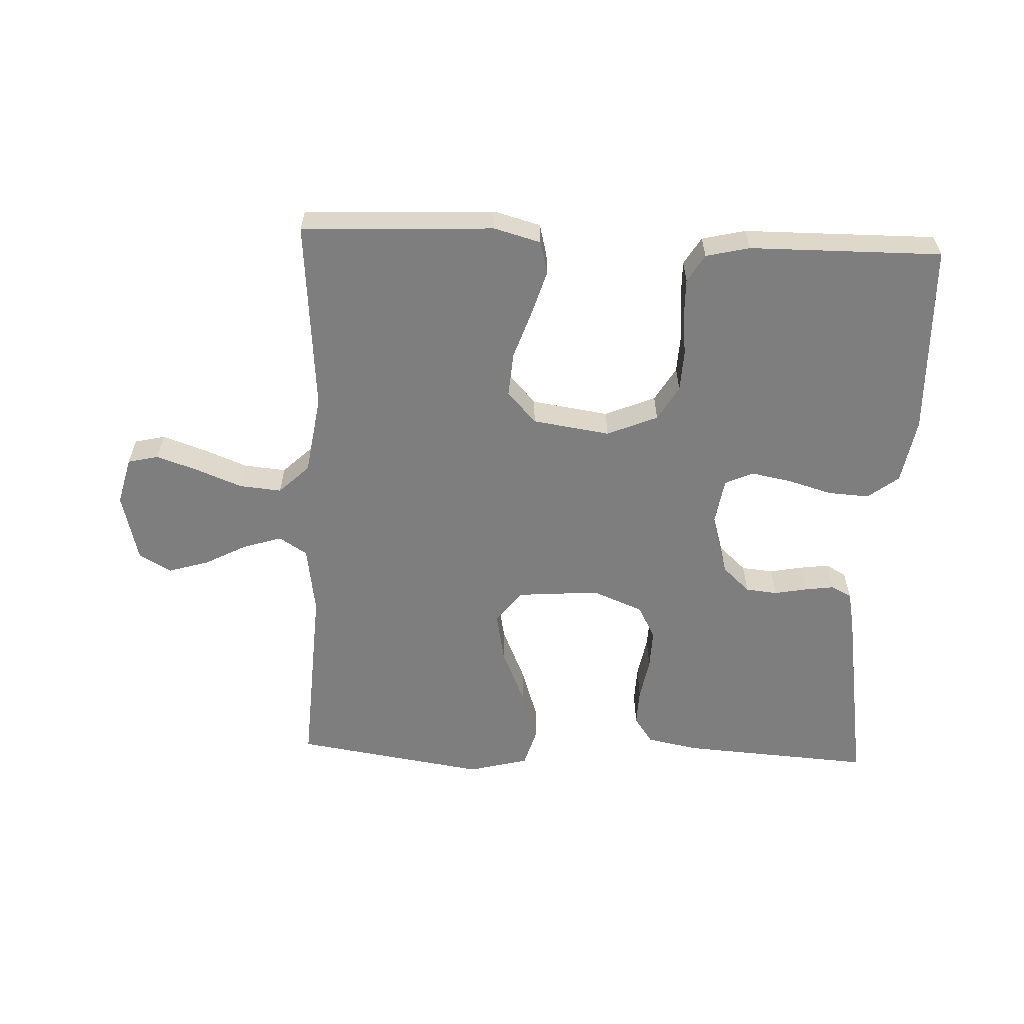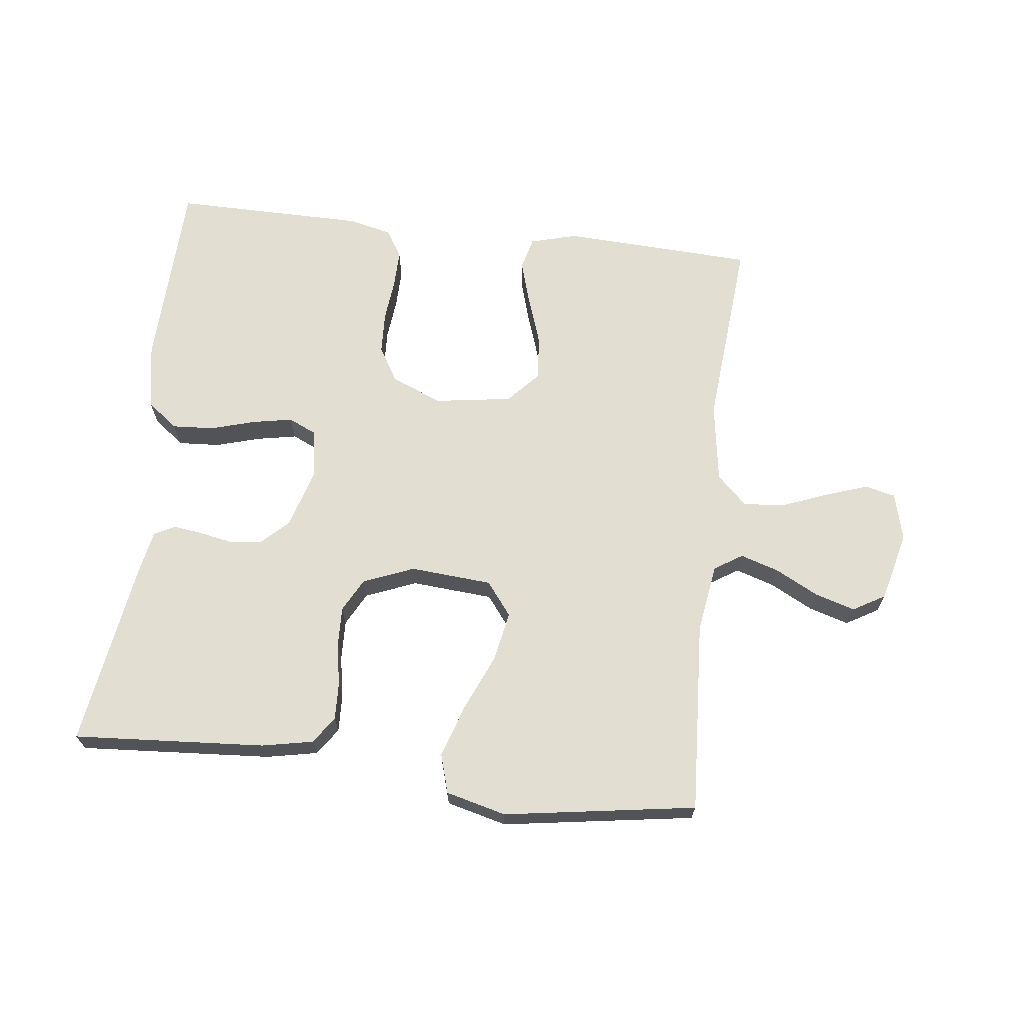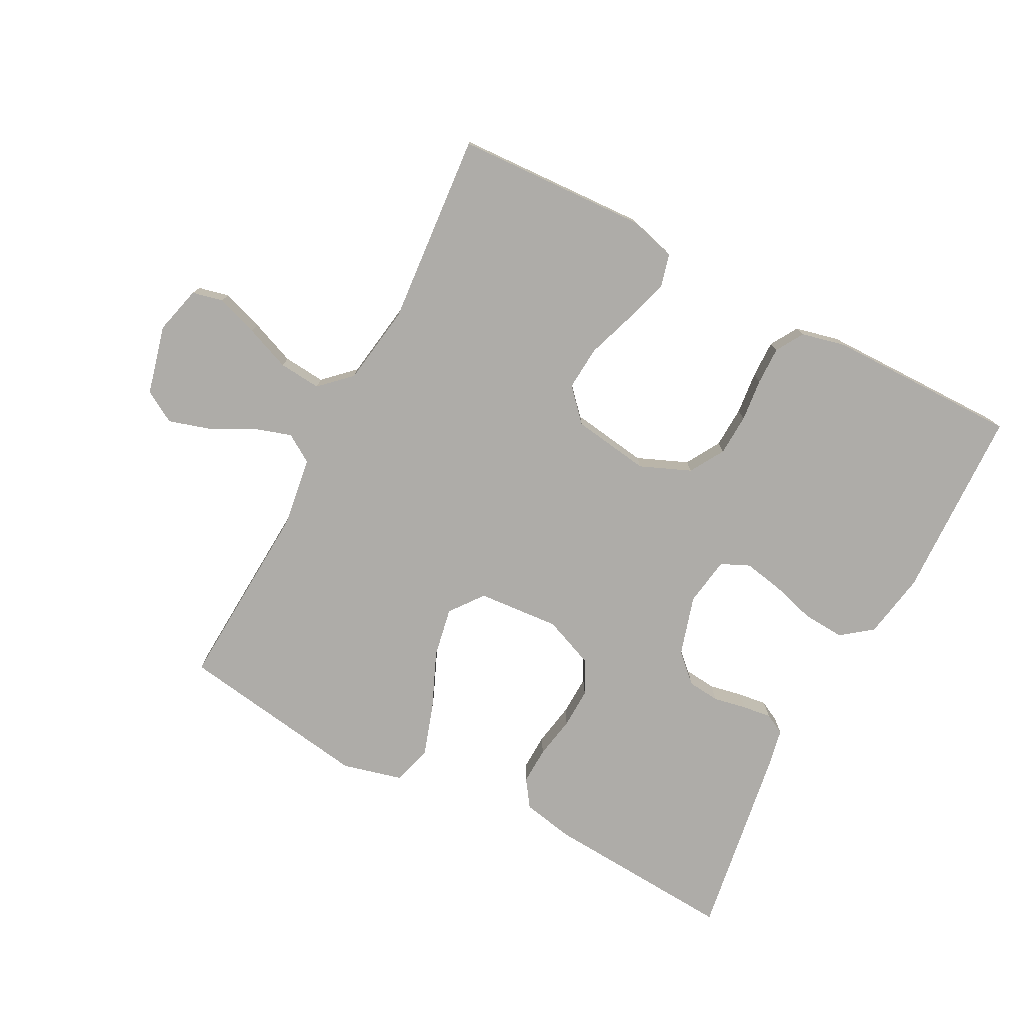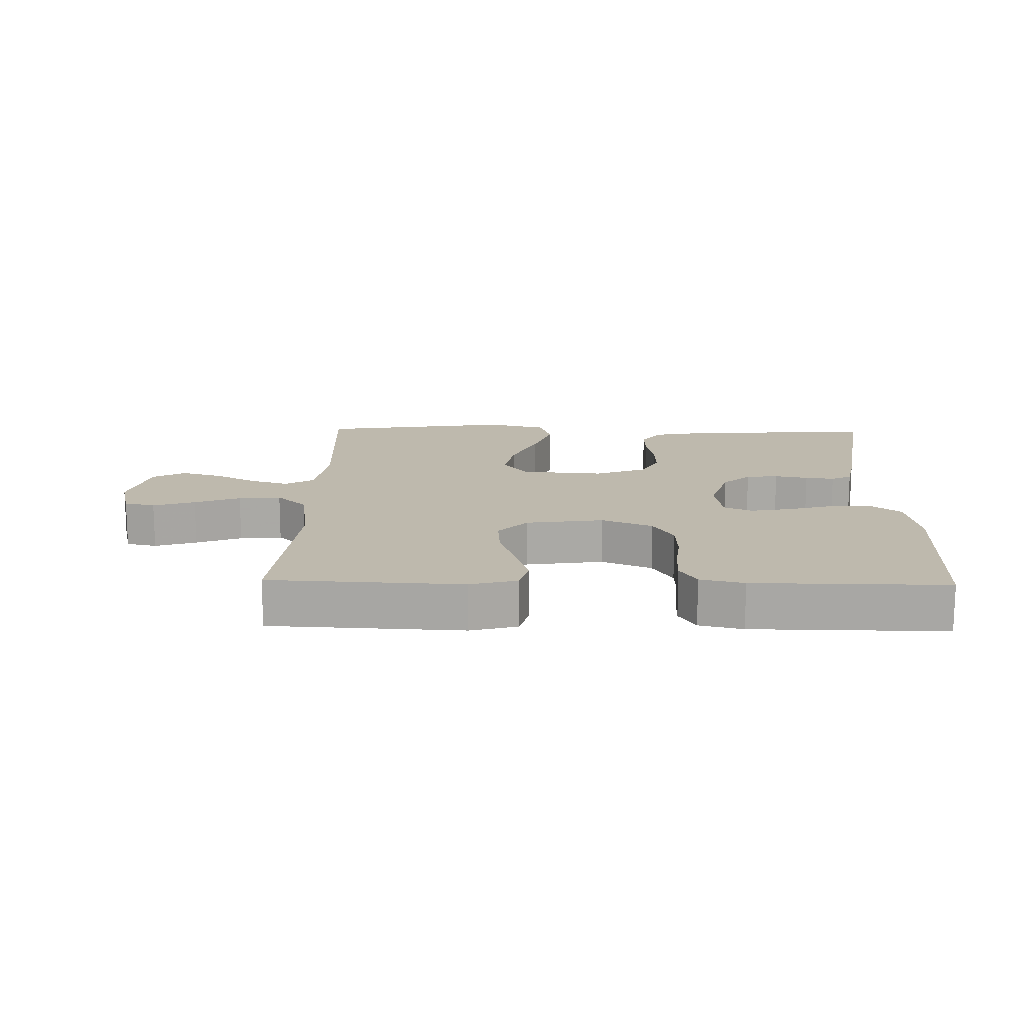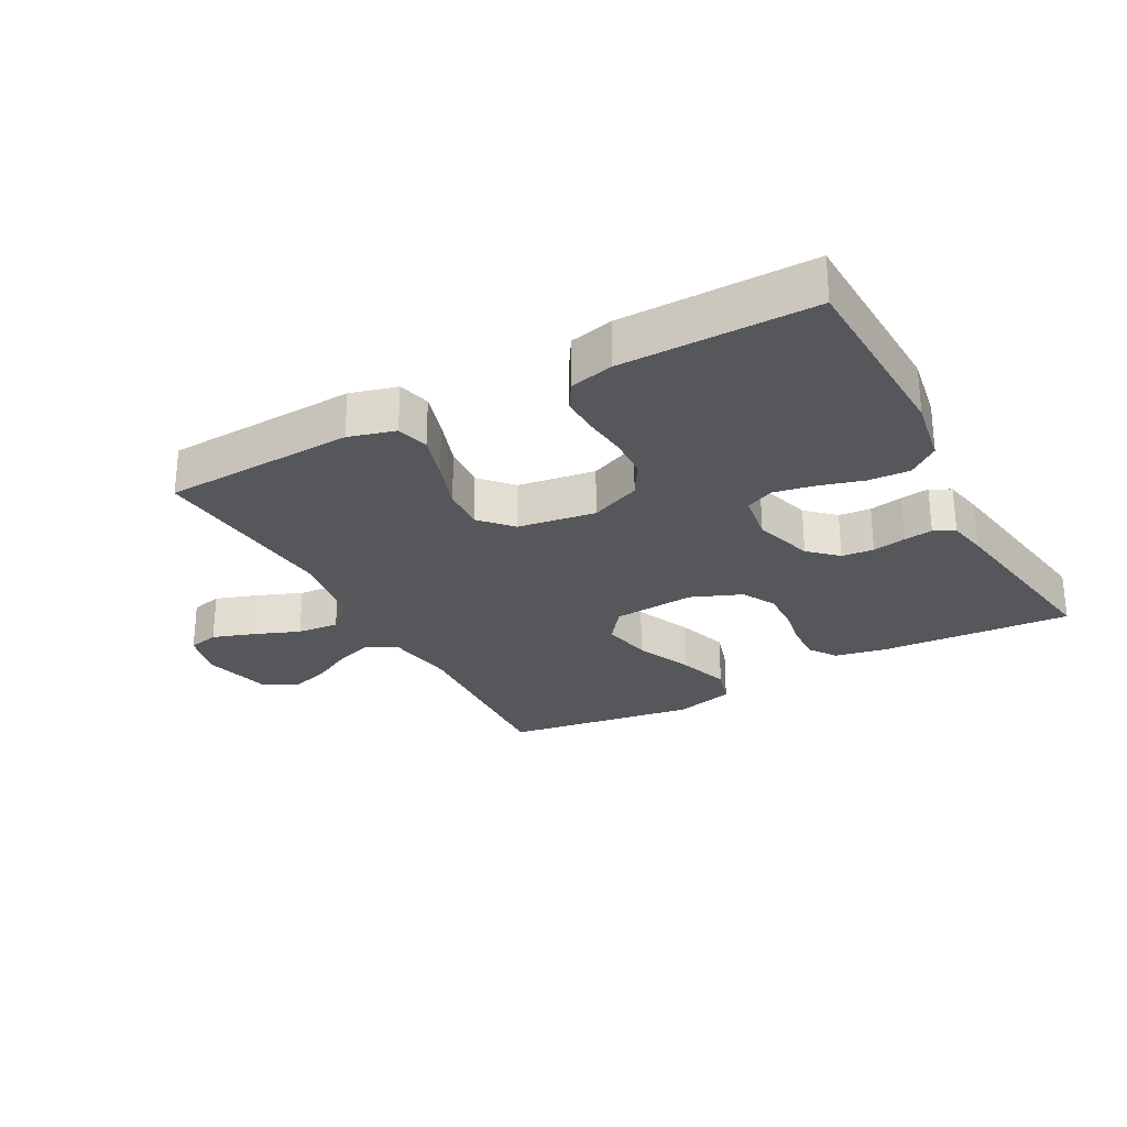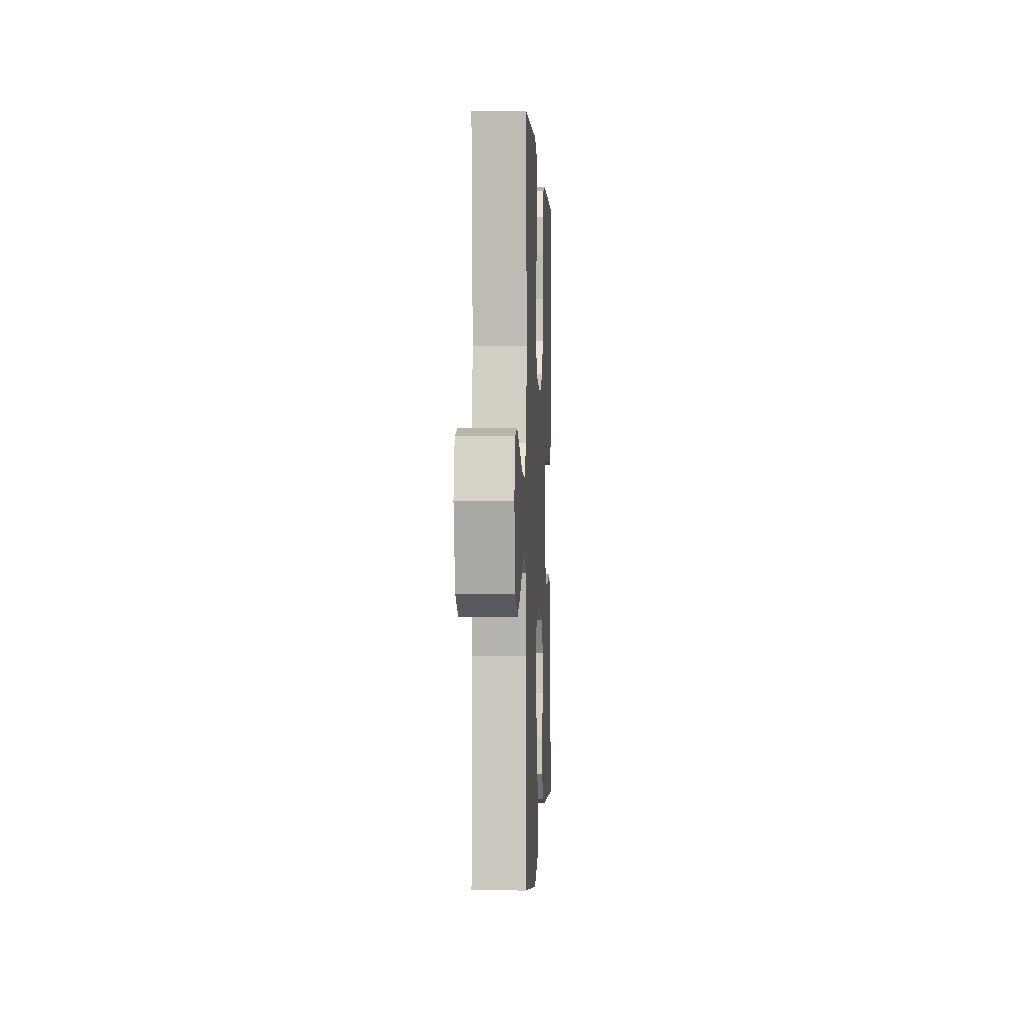
<metadata>
{"format":"obj","ext":"obj","renderer":"f3d","projection":"perspective","resolution":1024,"background":"white","views":[{"elev":-59.4,"azim":-2.4,"up":"+Y"},{"elev":67.8,"azim":-173.3,"up":"+Y"},{"elev":-76.9,"azim":-27.7,"up":"+Y"},{"elev":15.1,"azim":1.4,"up":"+Y"},{"elev":-27.3,"azim":28.5,"up":"+Y"},{"elev":0.3,"azim":-87.2,"up":"+Z"}]}
</metadata>
<code>
v 0.5 0.07 0.5
v 0.51 0.07 0.2
v 0.492 0.07 0.097
v 0.444 0.07 0.06
v 0.379 0.07 0.064
v 0.31 0.07 0.084
v 0.247 0.07 0.096
v 0.203 0.07 0.076
v 0.191 0.07 0
v 0.219 0.07 -0.094
v 0.262 0.07 -0.134
v 0.312 0.07 -0.139
v 0.364 0.07 -0.129
v 0.409 0.07 -0.123
v 0.441 0.07 -0.14
v 0.453 0.07 -0.2
v 0.5 0.07 -0.5
v 0.2 0.07 -0.48
v 0.12 0.07 -0.464
v 0.091 0.07 -0.422
v 0.093 0.07 -0.364
v 0.105 0.07 -0.298
v 0.107 0.07 -0.235
v 0.079 0.07 -0.183
v 0 0.07 -0.151
v -0.128 0.07 -0.161
v -0.168 0.07 -0.213
v -0.153 0.07 -0.291
v -0.115 0.07 -0.379
v -0.088 0.07 -0.461
v -0.106 0.07 -0.522
v -0.2 0.07 -0.546
v -0.5 0.07 -0.5
v -0.483 0.07 -0.2
v -0.499 0.07 -0.092
v -0.543 0.07 -0.064
v -0.603 0.07 -0.083
v -0.67 0.07 -0.118
v -0.733 0.07 -0.137
v -0.783 0.07 -0.108
v -0.81 0.07 0
v -0.791 0.07 0.075
v -0.743 0.07 0.086
v -0.678 0.07 0.064
v -0.607 0.07 0.036
v -0.541 0.07 0.03
v -0.494 0.07 0.075
v -0.475 0.07 0.2
v -0.5 0.07 0.5
v -0.2 0.07 0.514
v -0.127 0.07 0.494
v -0.114 0.07 0.443
v -0.135 0.07 0.373
v -0.161 0.07 0.297
v -0.166 0.07 0.228
v -0.121 0.07 0.179
v 0 0.07 0.161
v 0.079 0.07 0.194
v 0.111 0.07 0.248
v 0.114 0.07 0.313
v 0.107 0.07 0.38
v 0.106 0.07 0.439
v 0.132 0.07 0.482
v 0.2 0.07 0.498
v 0.5 0 0.5
v 0.51 0 0.2
v 0.492 0 0.097
v 0.444 0 0.06
v 0.379 0 0.064
v 0.31 0 0.084
v 0.247 0 0.096
v 0.203 0 0.076
v 0.191 0 0
v 0.219 0 -0.094
v 0.262 0 -0.134
v 0.312 0 -0.139
v 0.364 0 -0.129
v 0.409 0 -0.123
v 0.441 0 -0.14
v 0.453 0 -0.2
v 0.5 0 -0.5
v 0.2 0 -0.48
v 0.12 0 -0.464
v 0.091 0 -0.422
v 0.093 0 -0.364
v 0.105 0 -0.298
v 0.107 0 -0.235
v 0.079 0 -0.183
v 0 0 -0.151
v -0.128 0 -0.161
v -0.168 0 -0.213
v -0.153 0 -0.291
v -0.115 0 -0.379
v -0.088 0 -0.461
v -0.106 0 -0.522
v -0.2 0 -0.546
v -0.5 0 -0.5
v -0.483 0 -0.2
v -0.499 0 -0.092
v -0.543 0 -0.064
v -0.603 0 -0.083
v -0.67 0 -0.118
v -0.733 0 -0.137
v -0.783 0 -0.108
v -0.81 0 0
v -0.791 0 0.075
v -0.743 0 0.086
v -0.678 0 0.064
v -0.607 0 0.036
v -0.541 0 0.03
v -0.494 0 0.075
v -0.475 0 0.2
v -0.5 0 0.5
v -0.2 0 0.514
v -0.127 0 0.494
v -0.114 0 0.443
v -0.135 0 0.373
v -0.161 0 0.297
v -0.166 0 0.228
v -0.121 0 0.179
v 0 0 0.161
v 0.079 0 0.194
v 0.111 0 0.248
v 0.114 0 0.313
v 0.107 0 0.38
v 0.106 0 0.439
v 0.132 0 0.482
v 0.2 0 0.498
f 4 5 6
f 3 4 6
f 2 3 6
f 1 2 6
f 64 1 6
f 63 64 6
f 62 63 6
f 61 62 6
f 60 61 6
f 59 60 6 7
f 58 59 7 8
f 57 58 8 9
f 56 57 9 10
f 52 53 54
f 51 52 54
f 50 51 54
f 49 50 54
f 48 49 54
f 47 48 54 55
f 46 47 55 56
f 43 44 45
f 42 43 45
f 41 42 45
f 40 41 45
f 39 40 45
f 38 39 45
f 37 38 45
f 36 37 45 46
f 56 10 11
f 46 56 11
f 36 46 11
f 35 36 11
f 32 33 34
f 31 32 34
f 30 31 34
f 29 30 34
f 28 29 34
f 27 28 34 35
f 20 21 22
f 19 20 22
f 18 19 22
f 17 18 22
f 16 17 22
f 15 16 22
f 14 15 22
f 13 14 22
f 12 13 22
f 12 22 23
f 11 12 23 24
f 26 27 35
f 25 26 35
f 25 35 11
f 11 24 25
f 70 69 68
f 70 68 67
f 70 67 66
f 70 66 65
f 70 65 128
f 70 128 127
f 70 127 126
f 70 126 125
f 70 125 124
f 71 70 124 123
f 72 71 123 122
f 73 72 122 121
f 74 73 121 120
f 118 117 116
f 118 116 115
f 118 115 114
f 118 114 113
f 118 113 112
f 119 118 112 111
f 120 119 111 110
f 109 108 107
f 109 107 106
f 109 106 105
f 109 105 104
f 109 104 103
f 109 103 102
f 109 102 101
f 110 109 101 100
f 75 74 120
f 75 120 110
f 75 110 100
f 75 100 99
f 98 97 96
f 98 96 95
f 98 95 94
f 98 94 93
f 98 93 92
f 99 98 92 91
f 86 85 84
f 86 84 83
f 86 83 82
f 86 82 81
f 86 81 80
f 86 80 79
f 86 79 78
f 86 78 77
f 86 77 76
f 87 86 76
f 88 87 76 75
f 99 91 90
f 99 90 89
f 75 99 89
f 89 88 75
f 1 65 66 2
f 2 66 67 3
f 3 67 68 4
f 4 68 69 5
f 5 69 70 6
f 6 70 71 7
f 7 71 72 8
f 8 72 73 9
f 9 73 74 10
f 10 74 75 11
f 11 75 76 12
f 12 76 77 13
f 13 77 78 14
f 14 78 79 15
f 15 79 80 16
f 16 80 81 17
f 17 81 82 18
f 18 82 83 19
f 19 83 84 20
f 20 84 85 21
f 21 85 86 22
f 22 86 87 23
f 23 87 88 24
f 24 88 89 25
f 25 89 90 26
f 26 90 91 27
f 27 91 92 28
f 28 92 93 29
f 29 93 94 30
f 30 94 95 31
f 31 95 96 32
f 32 96 97 33
f 33 97 98 34
f 34 98 99 35
f 35 99 100 36
f 36 100 101 37
f 37 101 102 38
f 38 102 103 39
f 39 103 104 40
f 40 104 105 41
f 41 105 106 42
f 42 106 107 43
f 43 107 108 44
f 44 108 109 45
f 45 109 110 46
f 46 110 111 47
f 47 111 112 48
f 48 112 113 49
f 49 113 114 50
f 50 114 115 51
f 51 115 116 52
f 52 116 117 53
f 53 117 118 54
f 54 118 119 55
f 55 119 120 56
f 56 120 121 57
f 57 121 122 58
f 58 122 123 59
f 59 123 124 60
f 60 124 125 61
f 61 125 126 62
f 62 126 127 63
f 63 127 128 64
f 64 128 65 1

</code>
